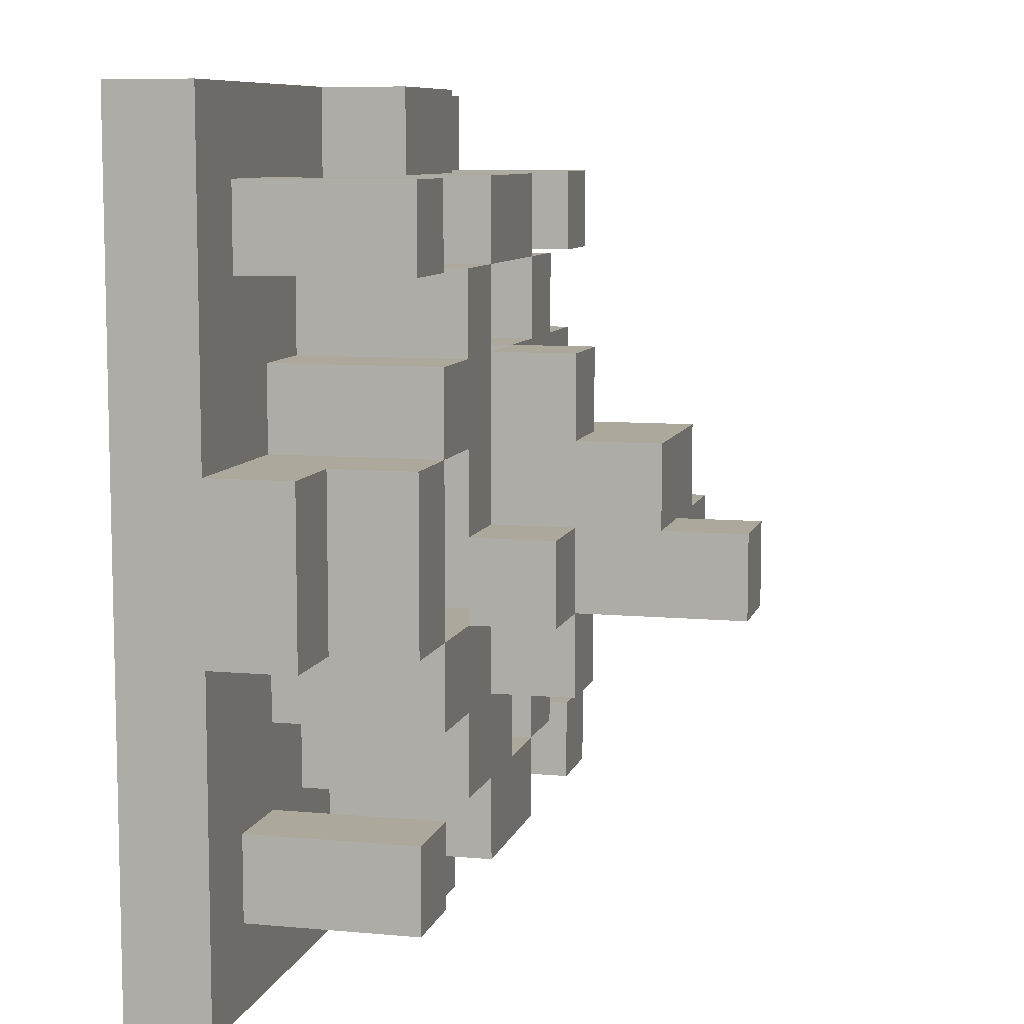
<metadata>
{"format":"obj","ext":"obj","renderer":"f3d","projection":"perspective","resolution":1024,"background":"white","views":[{"elev":8.5,"azim":104.0,"up":"+Z"}]}
</metadata>
<code>
o
v 0 2.1 0
v 0 2.1 -1
v 0 2.2 0
v 0 2.2 -0.4
v 0 2.2 -0.6
v 0 2.2 -1
v 0 2.3 -0.4
v 0 2.3 -0.6
v 0.1 2.2 -0.1
v 0.1 2.2 -0.2
v 0.1 2.2 -0.8
v 0.1 2.2 -0.9
v 0.1 2.3 -0.1
v 0.1 2.3 -0.2
v 0.1 2.3 -0.4
v 0.1 2.3 -0.6
v 0.1 2.3 -0.8
v 0.1 2.3 -0.9
v 0.1 2.4 -0.1
v 0.1 2.4 -0.2
v 0.1 2.4 -0.4
v 0.1 2.4 -0.6
v 0.1 2.4 -0.8
v 0.1 2.4 -0.9
v 0.2 2.2 -0.3
v 0.2 2.2 -0.4
v 0.2 2.2 -0.6
v 0.2 2.2 -0.7
v 0.2 2.4 -0.3
v 0.2 2.4 -0.4
v 0.2 2.4 -0.6
v 0.2 2.4 -0.7
v 0.3 2.2 -0.2
v 0.3 2.2 -0.3
v 0.3 2.2 -0.7
v 0.3 2.2 -0.8
v 0.3 2.3 -0.5
v 0.3 2.3 -0.6
v 0.3 2.4 -0.2
v 0.3 2.4 -0.3
v 0.3 2.4 -0.5
v 0.3 2.4 -0.6
v 0.3 2.4 -0.7
v 0.3 2.4 -0.8
v 0.3 2.5 -0.5
v 0.3 2.5 -0.6
v 0.3 2.6 -0.5
v 0.3 2.6 -0.6
v 0.4 2.2 0
v 0.4 2.2 -0.2
v 0.4 2.2 -0.8
v 0.4 2.2 -1
v 0.4 2.3 0
v 0.4 2.3 -0.1
v 0.4 2.3 -0.4
v 0.4 2.3 -0.5
v 0.4 2.3 -0.9
v 0.4 2.3 -1
v 0.4 2.4 -0.1
v 0.4 2.4 -0.2
v 0.4 2.4 -0.4
v 0.4 2.4 -0.5
v 0.4 2.4 -0.6
v 0.4 2.4 -0.8
v 0.4 2.4 -0.9
v 0.4 2.5 -0.4
v 0.4 2.5 -0.5
v 0.4 2.5 -0.6
v 0.4 2.6 -0.4
v 0.4 2.6 -0.5
v 0.5 2.3 -0.6
v 0.5 2.3 -0.8
v 0.5 2.4 -0.3
v 0.5 2.4 -0.4
v 0.5 2.4 -0.7
v 0.5 2.4 -0.8
v 0.5 2.5 -0.3
v 0.5 2.5 -0.4
v 0.5 2.5 -0.6
v 0.5 2.5 -0.7
v 0.5 2.6 -0.5
v 0.5 2.6 -0.6
v 0.5 2.7 -0.5
v 0.5 2.7 -0.6
v 0.6 2.3 -0.2
v 0.6 2.3 -0.4
v 0.6 2.4 -0.2
v 0.6 2.4 -0.3
v 0.6 2.4 -0.4
v 0.8 2.2 -0.1
v 0.8 2.2 -0.2
v 0.8 2.2 -0.8
v 0.8 2.2 -0.9
v 0.8 2.3 -0.1
v 0.8 2.3 -0.2
v 0.8 2.3 -0.4
v 0.8 2.3 -0.6
v 0.8 2.3 -0.8
v 0.8 2.3 -0.9
v 0.8 2.4 -0.1
v 0.8 2.4 -0.2
v 0.8 2.4 -0.4
v 0.8 2.4 -0.6
v 0.8 2.4 -0.8
v 0.8 2.4 -0.9
v 0.2 2.2 -0.1
v 0.2 2.2 -0.2
v 0.2 2.2 -0.8
v 0.2 2.2 -0.9
v 0.2 2.3 -0.1
v 0.2 2.3 -0.2
v 0.2 2.3 -0.4
v 0.2 2.3 -0.6
v 0.2 2.3 -0.8
v 0.2 2.3 -0.9
v 0.2 2.4 -0.1
v 0.2 2.4 -0.2
v 0.2 2.4 -0.4
v 0.2 2.4 -0.6
v 0.2 2.4 -0.8
v 0.2 2.4 -0.9
v 0.4 2.3 -0.2
v 0.4 2.3 -0.3
v 0.4 2.3 -0.6
v 0.4 2.3 -0.8
v 0.4 2.4 -0.2
v 0.4 2.4 -0.3
v 0.4 2.4 -0.6
v 0.4 2.4 -0.8
v 0.5 2.3 -0.3
v 0.5 2.3 -0.4
v 0.5 2.4 -0.3
v 0.5 2.4 -0.4
v 0.6 2.2 0
v 0.6 2.2 -0.2
v 0.6 2.2 -0.8
v 0.6 2.2 -1
v 0.6 2.3 0
v 0.6 2.3 -0.1
v 0.6 2.3 -0.5
v 0.6 2.3 -0.6
v 0.6 2.3 -0.9
v 0.6 2.3 -1
v 0.6 2.4 -0.1
v 0.6 2.4 -0.2
v 0.6 2.4 -0.3
v 0.6 2.4 -0.4
v 0.6 2.4 -0.5
v 0.6 2.4 -0.6
v 0.6 2.4 -0.7
v 0.6 2.4 -0.8
v 0.6 2.4 -0.9
v 0.6 2.5 -0.3
v 0.6 2.5 -0.4
v 0.6 2.5 -0.5
v 0.6 2.5 -0.6
v 0.6 2.5 -0.7
v 0.6 2.6 -0.4
v 0.6 2.6 -0.5
v 0.6 2.7 -0.5
v 0.6 2.7 -0.6
v 0.7 2.2 -0.2
v 0.7 2.2 -0.3
v 0.7 2.2 -0.7
v 0.7 2.2 -0.8
v 0.7 2.3 -0.4
v 0.7 2.3 -0.5
v 0.7 2.4 -0.2
v 0.7 2.4 -0.3
v 0.7 2.4 -0.4
v 0.7 2.4 -0.5
v 0.7 2.4 -0.6
v 0.7 2.4 -0.7
v 0.7 2.4 -0.8
v 0.7 2.5 -0.5
v 0.7 2.5 -0.6
v 0.8 2.2 -0.3
v 0.8 2.2 -0.4
v 0.8 2.2 -0.6
v 0.8 2.2 -0.7
v 0.8 2.4 -0.3
v 0.8 2.4 -0.4
v 0.8 2.4 -0.6
v 0.8 2.4 -0.7
v 0.9 2.2 -0.1
v 0.9 2.2 -0.2
v 0.9 2.2 -0.8
v 0.9 2.2 -0.9
v 0.9 2.3 -0.1
v 0.9 2.3 -0.2
v 0.9 2.3 -0.4
v 0.9 2.3 -0.6
v 0.9 2.3 -0.8
v 0.9 2.3 -0.9
v 0.9 2.4 -0.1
v 0.9 2.4 -0.2
v 0.9 2.4 -0.4
v 0.9 2.4 -0.6
v 0.9 2.4 -0.8
v 0.9 2.4 -0.9
v 1 2.1 0
v 1 2.1 -1
v 1 2.2 0
v 1 2.2 -0.4
v 1 2.2 -0.6
v 1 2.2 -1
v 1 2.3 -0.4
v 1 2.3 -0.6
v 0 2.1 0
v 0 2.2 0
v 0.4 2.2 0
v 0.4 2.3 0
v 0.6 2.2 0
v 0.6 2.3 0
v 1 2.1 0
v 1 2.2 0
v 0.1 2.2 -0.1
v 0.1 2.3 -0.1
v 0.1 2.4 -0.1
v 0.2 2.2 -0.1
v 0.2 2.3 -0.1
v 0.2 2.4 -0.1
v 0.4 2.3 -0.1
v 0.4 2.4 -0.1
v 0.6 2.3 -0.1
v 0.6 2.4 -0.1
v 0.8 2.2 -0.1
v 0.8 2.3 -0.1
v 0.8 2.4 -0.1
v 0.9 2.2 -0.1
v 0.9 2.3 -0.1
v 0.9 2.4 -0.1
v 0.3 2.2 -0.2
v 0.3 2.4 -0.2
v 0.4 2.2 -0.2
v 0.4 2.4 -0.2
v 0.6 2.2 -0.2
v 0.6 2.4 -0.2
v 0.7 2.2 -0.2
v 0.7 2.4 -0.2
v 0.2 2.2 -0.3
v 0.2 2.4 -0.3
v 0.3 2.2 -0.3
v 0.3 2.4 -0.3
v 0.4 2.3 -0.3
v 0.4 2.4 -0.3
v 0.5 2.3 -0.3
v 0.5 2.4 -0.3
v 0.5 2.5 -0.3
v 0.6 2.4 -0.3
v 0.6 2.5 -0.3
v 0.7 2.2 -0.3
v 0.7 2.4 -0.3
v 0.8 2.2 -0.3
v 0.8 2.4 -0.3
v 0 2.2 -0.4
v 0 2.3 -0.4
v 0.1 2.3 -0.4
v 0.1 2.4 -0.4
v 0.2 2.2 -0.4
v 0.2 2.4 -0.4
v 0.4 2.4 -0.4
v 0.4 2.5 -0.4
v 0.4 2.6 -0.4
v 0.5 2.3 -0.4
v 0.5 2.4 -0.4
v 0.5 2.5 -0.4
v 0.6 2.3 -0.4
v 0.6 2.4 -0.4
v 0.6 2.5 -0.4
v 0.6 2.6 -0.4
v 0.8 2.2 -0.4
v 0.8 2.4 -0.4
v 0.9 2.3 -0.4
v 0.9 2.4 -0.4
v 1 2.2 -0.4
v 1 2.3 -0.4
v 0.3 2.3 -0.5
v 0.3 2.4 -0.5
v 0.3 2.5 -0.5
v 0.3 2.6 -0.5
v 0.4 2.3 -0.5
v 0.4 2.4 -0.5
v 0.4 2.5 -0.5
v 0.4 2.6 -0.5
v 0.5 2.6 -0.5
v 0.5 2.7 -0.5
v 0.6 2.4 -0.5
v 0.6 2.5 -0.5
v 0.6 2.6 -0.5
v 0.6 2.7 -0.5
v 0.7 2.4 -0.5
v 0.7 2.5 -0.5
v 0.2 2.3 -0.6
v 0.2 2.4 -0.6
v 0.3 2.3 -0.6
v 0.3 2.4 -0.6
v 0.6 2.3 -0.6
v 0.6 2.4 -0.6
v 0.7 2.4 -0.6
v 0.8 2.3 -0.6
v 0.8 2.4 -0.6
v 0.1 2.2 -0.8
v 0.1 2.3 -0.8
v 0.1 2.4 -0.8
v 0.2 2.2 -0.8
v 0.2 2.3 -0.8
v 0.2 2.4 -0.8
v 0.4 2.3 -0.8
v 0.4 2.4 -0.8
v 0.5 2.3 -0.8
v 0.5 2.4 -0.8
v 0.8 2.2 -0.8
v 0.8 2.3 -0.8
v 0.8 2.4 -0.8
v 0.9 2.2 -0.8
v 0.9 2.3 -0.8
v 0.9 2.4 -0.8
v 0.1 2.2 -0.2
v 0.1 2.3 -0.2
v 0.1 2.4 -0.2
v 0.2 2.2 -0.2
v 0.2 2.3 -0.2
v 0.2 2.4 -0.2
v 0.4 2.3 -0.2
v 0.4 2.4 -0.2
v 0.6 2.3 -0.2
v 0.6 2.4 -0.2
v 0.8 2.2 -0.2
v 0.8 2.3 -0.2
v 0.8 2.4 -0.2
v 0.9 2.2 -0.2
v 0.9 2.3 -0.2
v 0.9 2.4 -0.2
v 0.2 2.3 -0.4
v 0.2 2.4 -0.4
v 0.4 2.3 -0.4
v 0.4 2.4 -0.4
v 0.7 2.3 -0.4
v 0.7 2.4 -0.4
v 0.8 2.3 -0.4
v 0.8 2.4 -0.4
v 0.6 2.3 -0.5
v 0.6 2.4 -0.5
v 0.7 2.3 -0.5
v 0.7 2.4 -0.5
v 0 2.2 -0.6
v 0 2.3 -0.6
v 0.1 2.3 -0.6
v 0.1 2.4 -0.6
v 0.2 2.2 -0.6
v 0.2 2.4 -0.6
v 0.3 2.5 -0.6
v 0.3 2.6 -0.6
v 0.4 2.3 -0.6
v 0.4 2.4 -0.6
v 0.4 2.5 -0.6
v 0.5 2.3 -0.6
v 0.5 2.5 -0.6
v 0.5 2.6 -0.6
v 0.5 2.7 -0.6
v 0.6 2.4 -0.6
v 0.6 2.5 -0.6
v 0.6 2.7 -0.6
v 0.7 2.4 -0.6
v 0.7 2.5 -0.6
v 0.8 2.2 -0.6
v 0.8 2.4 -0.6
v 0.9 2.3 -0.6
v 0.9 2.4 -0.6
v 1 2.2 -0.6
v 1 2.3 -0.6
v 0.2 2.2 -0.7
v 0.2 2.4 -0.7
v 0.3 2.2 -0.7
v 0.3 2.4 -0.7
v 0.5 2.4 -0.7
v 0.5 2.5 -0.7
v 0.6 2.4 -0.7
v 0.6 2.5 -0.7
v 0.7 2.2 -0.7
v 0.7 2.4 -0.7
v 0.8 2.2 -0.7
v 0.8 2.4 -0.7
v 0.3 2.2 -0.8
v 0.3 2.4 -0.8
v 0.4 2.2 -0.8
v 0.4 2.4 -0.8
v 0.6 2.2 -0.8
v 0.6 2.4 -0.8
v 0.7 2.2 -0.8
v 0.7 2.4 -0.8
v 0.1 2.2 -0.9
v 0.1 2.3 -0.9
v 0.1 2.4 -0.9
v 0.2 2.2 -0.9
v 0.2 2.3 -0.9
v 0.2 2.4 -0.9
v 0.4 2.3 -0.9
v 0.4 2.4 -0.9
v 0.6 2.3 -0.9
v 0.6 2.4 -0.9
v 0.8 2.2 -0.9
v 0.8 2.3 -0.9
v 0.8 2.4 -0.9
v 0.9 2.2 -0.9
v 0.9 2.3 -0.9
v 0.9 2.4 -0.9
v 0 2.1 -1
v 0 2.2 -1
v 0.4 2.2 -1
v 0.4 2.3 -1
v 0.6 2.2 -1
v 0.6 2.3 -1
v 1 2.1 -1
v 1 2.2 -1
v 0 2.1 0
v 1 2.1 0
v 0.4 2.1 -0.2
v 0.6 2.1 -0.2
v 0.2 2.1 -0.3
v 0.4 2.1 -0.3
v 0.6 2.1 -0.3
v 0.8 2.1 -0.3
v 0.2 2.1 -0.6
v 0.4 2.1 -0.6
v 0.6 2.1 -0.6
v 0.8 2.1 -0.6
v 0.4 2.1 -0.8
v 0.6 2.1 -0.8
v 0 2.1 -1
v 1 2.1 -1
v 0.5 2.4 -0.3
v 0.6 2.4 -0.3
v 0.5 2.4 -0.4
v 0.6 2.4 -0.4
v 0.6 2.4 -0.5
v 0.7 2.4 -0.5
v 0.6 2.4 -0.6
v 0.7 2.4 -0.6
v 0.3 2.5 -0.5
v 0.4 2.5 -0.5
v 0.3 2.5 -0.6
v 0.4 2.5 -0.6
v 0 2.2 0
v 0.4 2.2 0
v 0.6 2.2 0
v 1 2.2 0
v 0.1 2.2 -0.1
v 0.2 2.2 -0.1
v 0.8 2.2 -0.1
v 0.9 2.2 -0.1
v 0.1 2.2 -0.2
v 0.2 2.2 -0.2
v 0.3 2.2 -0.2
v 0.4 2.2 -0.2
v 0.6 2.2 -0.2
v 0.7 2.2 -0.2
v 0.8 2.2 -0.2
v 0.9 2.2 -0.2
v 0.2 2.2 -0.3
v 0.3 2.2 -0.3
v 0.7 2.2 -0.3
v 0.8 2.2 -0.3
v 0 2.2 -0.4
v 0.2 2.2 -0.4
v 0.8 2.2 -0.4
v 1 2.2 -0.4
v 0 2.2 -0.6
v 0.2 2.2 -0.6
v 0.8 2.2 -0.6
v 1 2.2 -0.6
v 0.2 2.2 -0.7
v 0.3 2.2 -0.7
v 0.7 2.2 -0.7
v 0.8 2.2 -0.7
v 0.1 2.2 -0.8
v 0.2 2.2 -0.8
v 0.3 2.2 -0.8
v 0.4 2.2 -0.8
v 0.6 2.2 -0.8
v 0.7 2.2 -0.8
v 0.8 2.2 -0.8
v 0.9 2.2 -0.8
v 0.1 2.2 -0.9
v 0.2 2.2 -0.9
v 0.8 2.2 -0.9
v 0.9 2.2 -0.9
v 0 2.2 -1
v 0.4 2.2 -1
v 0.6 2.2 -1
v 1 2.2 -1
v 0.4 2.3 0
v 0.6 2.3 0
v 0.4 2.3 -0.1
v 0.6 2.3 -0.1
v 0.4 2.3 -0.2
v 0.6 2.3 -0.2
v 0.4 2.3 -0.3
v 0.5 2.3 -0.3
v 0 2.3 -0.4
v 0.1 2.3 -0.4
v 0.2 2.3 -0.4
v 0.4 2.3 -0.4
v 0.5 2.3 -0.4
v 0.6 2.3 -0.4
v 0.7 2.3 -0.4
v 0.8 2.3 -0.4
v 0.9 2.3 -0.4
v 1 2.3 -0.4
v 0.3 2.3 -0.5
v 0.4 2.3 -0.5
v 0.6 2.3 -0.5
v 0.7 2.3 -0.5
v 0 2.3 -0.6
v 0.1 2.3 -0.6
v 0.2 2.3 -0.6
v 0.3 2.3 -0.6
v 0.4 2.3 -0.6
v 0.5 2.3 -0.6
v 0.6 2.3 -0.6
v 0.8 2.3 -0.6
v 0.9 2.3 -0.6
v 1 2.3 -0.6
v 0.4 2.3 -0.8
v 0.5 2.3 -0.8
v 0.4 2.3 -0.9
v 0.6 2.3 -0.9
v 0.4 2.3 -1
v 0.6 2.3 -1
v 0.1 2.4 -0.1
v 0.2 2.4 -0.1
v 0.4 2.4 -0.1
v 0.6 2.4 -0.1
v 0.8 2.4 -0.1
v 0.9 2.4 -0.1
v 0.1 2.4 -0.2
v 0.2 2.4 -0.2
v 0.3 2.4 -0.2
v 0.4 2.4 -0.2
v 0.6 2.4 -0.2
v 0.7 2.4 -0.2
v 0.8 2.4 -0.2
v 0.9 2.4 -0.2
v 0.2 2.4 -0.3
v 0.3 2.4 -0.3
v 0.4 2.4 -0.3
v 0.5 2.4 -0.3
v 0.6 2.4 -0.3
v 0.7 2.4 -0.3
v 0.8 2.4 -0.3
v 0.1 2.4 -0.4
v 0.2 2.4 -0.4
v 0.4 2.4 -0.4
v 0.5 2.4 -0.4
v 0.6 2.4 -0.4
v 0.7 2.4 -0.4
v 0.8 2.4 -0.4
v 0.9 2.4 -0.4
v 0.3 2.4 -0.5
v 0.4 2.4 -0.5
v 0.6 2.4 -0.5
v 0.7 2.4 -0.5
v 0.1 2.4 -0.6
v 0.2 2.4 -0.6
v 0.3 2.4 -0.6
v 0.4 2.4 -0.6
v 0.6 2.4 -0.6
v 0.7 2.4 -0.6
v 0.8 2.4 -0.6
v 0.9 2.4 -0.6
v 0.2 2.4 -0.7
v 0.3 2.4 -0.7
v 0.5 2.4 -0.7
v 0.6 2.4 -0.7
v 0.7 2.4 -0.7
v 0.8 2.4 -0.7
v 0.1 2.4 -0.8
v 0.2 2.4 -0.8
v 0.3 2.4 -0.8
v 0.4 2.4 -0.8
v 0.5 2.4 -0.8
v 0.6 2.4 -0.8
v 0.7 2.4 -0.8
v 0.8 2.4 -0.8
v 0.9 2.4 -0.8
v 0.1 2.4 -0.9
v 0.2 2.4 -0.9
v 0.4 2.4 -0.9
v 0.6 2.4 -0.9
v 0.8 2.4 -0.9
v 0.9 2.4 -0.9
v 0.5 2.5 -0.3
v 0.6 2.5 -0.3
v 0.5 2.5 -0.4
v 0.6 2.5 -0.4
v 0.6 2.5 -0.5
v 0.7 2.5 -0.5
v 0.5 2.5 -0.6
v 0.6 2.5 -0.6
v 0.7 2.5 -0.6
v 0.5 2.5 -0.7
v 0.6 2.5 -0.7
v 0.4 2.6 -0.4
v 0.6 2.6 -0.4
v 0.3 2.6 -0.5
v 0.4 2.6 -0.5
v 0.5 2.6 -0.5
v 0.6 2.6 -0.5
v 0.3 2.6 -0.6
v 0.5 2.6 -0.6
v 0.5 2.7 -0.5
v 0.6 2.7 -0.5
v 0.5 2.7 -0.6
v 0.6 2.7 -0.6
f 3 2 1
f 4 2 3
f 5 2 4
f 6 2 5
f 7 5 4
f 8 5 7
f 13 10 9
f 14 10 13
f 17 12 11
f 18 12 17
f 19 14 13
f 20 14 19
f 21 16 15
f 22 16 21
f 23 18 17
f 24 18 23
f 29 26 25
f 30 26 29
f 31 28 27
f 32 28 31
f 39 34 33
f 40 34 39
f 41 38 37
f 42 38 41
f 43 36 35
f 44 36 43
f 47 46 45
f 48 46 47
f 53 50 49
f 54 50 53
f 57 52 51
f 58 52 57
f 59 50 54
f 60 50 59
f 61 56 55
f 62 56 61
f 64 57 51
f 65 57 64
f 66 63 62
f 66 62 61
f 67 63 66
f 68 63 67
f 69 67 66
f 70 67 69
f 75 72 71
f 76 72 75
f 77 74 73
f 78 74 77
f 79 75 71
f 80 75 79
f 83 82 81
f 84 82 83
f 87 86 85
f 88 86 87
f 89 86 88
f 94 91 90
f 95 91 94
f 98 93 92
f 99 93 98
f 100 95 94
f 101 95 100
f 102 97 96
f 103 97 102
f 104 99 98
f 105 99 104
f 106 107 110
f 110 107 111
f 108 109 114
f 114 109 115
f 110 111 116
f 116 111 117
f 112 113 118
f 118 113 119
f 114 115 120
f 120 115 121
f 122 123 126
f 126 123 127
f 124 125 128
f 128 125 129
f 130 131 132
f 132 131 133
f 134 135 138
f 138 135 139
f 136 137 142
f 142 137 143
f 139 135 144
f 144 135 145
f 140 141 148
f 148 141 149
f 136 142 151
f 151 142 152
f 146 147 153
f 147 148 154
f 153 147 154
f 154 148 155
f 149 150 156
f 156 150 157
f 154 155 158
f 155 156 158
f 158 156 159
f 159 156 160
f 160 156 161
f 162 163 168
f 168 163 169
f 166 167 170
f 170 167 171
f 164 165 173
f 173 165 174
f 171 172 175
f 175 172 176
f 177 178 181
f 181 178 182
f 179 180 183
f 183 180 184
f 185 186 189
f 189 186 190
f 187 188 193
f 193 188 194
f 189 190 195
f 195 190 196
f 191 192 197
f 197 192 198
f 193 194 199
f 199 194 200
f 201 202 203
f 203 202 204
f 204 202 205
f 205 202 206
f 204 205 207
f 207 205 208
f 211 210 209
f 213 211 209
f 213 212 211
f 214 212 213
f 215 213 209
f 216 213 215
f 220 218 217
f 221 219 218
f 221 218 220
f 222 219 221
f 225 224 223
f 226 224 225
f 230 228 227
f 231 229 228
f 231 228 230
f 232 229 231
f 235 234 233
f 236 234 235
f 239 238 237
f 240 238 239
f 243 242 241
f 244 242 243
f 247 246 245
f 248 246 247
f 250 249 248
f 251 249 250
f 254 253 252
f 255 253 254
f 258 257 256
f 260 258 256
f 260 259 258
f 261 259 260
f 266 263 262
f 267 264 263
f 267 263 266
f 268 266 265
f 269 266 268
f 270 264 267
f 271 264 270
f 274 273 272
f 275 273 274
f 276 274 272
f 277 274 276
f 282 279 278
f 283 279 282
f 284 281 280
f 285 281 284
f 290 287 286
f 291 287 290
f 292 289 288
f 293 289 292
f 296 295 294
f 297 295 296
f 300 299 298
f 301 300 298
f 302 300 301
f 306 304 303
f 307 305 304
f 307 304 306
f 308 305 307
f 311 310 309
f 312 310 311
f 316 314 313
f 317 315 314
f 317 314 316
f 318 315 317
f 319 320 322
f 320 321 323
f 322 320 323
f 323 321 324
f 325 326 327
f 327 326 328
f 329 330 332
f 330 331 333
f 332 330 333
f 333 331 334
f 335 336 337
f 337 336 338
f 339 340 341
f 341 340 342
f 343 344 345
f 345 344 346
f 347 348 349
f 347 349 351
f 349 350 351
f 351 350 352
f 353 354 357
f 355 356 358
f 356 357 358
f 357 354 359
f 358 357 359
f 359 354 360
f 360 361 363
f 359 360 363
f 363 361 364
f 362 363 365
f 365 363 366
f 367 368 369
f 369 368 370
f 367 369 371
f 371 369 372
f 373 374 375
f 375 374 376
f 377 378 379
f 379 378 380
f 381 382 383
f 383 382 384
f 385 386 387
f 387 386 388
f 389 390 391
f 391 390 392
f 393 394 396
f 394 395 397
f 396 394 397
f 397 395 398
f 399 400 401
f 401 400 402
f 403 404 406
f 404 405 407
f 406 404 407
f 407 405 408
f 409 410 411
f 409 411 413
f 411 412 413
f 413 412 414
f 409 413 415
f 415 413 416
f 419 418 417
f 420 418 419
f 421 419 417
f 422 420 419
f 422 419 421
f 423 418 420
f 423 420 422
f 424 418 423
f 425 422 421
f 425 421 417
f 425 424 423
f 425 423 422
f 426 424 425
f 427 424 426
f 428 418 424
f 428 424 427
f 429 427 426
f 429 426 425
f 430 428 427
f 430 427 429
f 431 425 417
f 431 429 425
f 431 430 429
f 432 418 428
f 432 430 431
f 432 428 430
f 435 434 433
f 436 434 435
f 439 438 437
f 440 438 439
f 443 442 441
f 444 442 443
f 445 446 449
f 449 446 450
f 447 448 451
f 451 448 452
f 445 449 453
f 450 446 454
f 454 446 455
f 455 446 456
f 447 451 457
f 457 451 458
f 458 451 459
f 452 448 460
f 453 454 461
f 454 455 461
f 461 455 462
f 458 459 463
f 459 460 463
f 463 460 464
f 445 453 465
f 453 461 465
f 465 461 466
f 464 460 467
f 460 448 468
f 467 460 468
f 469 470 473
f 471 472 476
f 473 474 477
f 469 473 477
f 477 474 478
f 478 474 479
f 475 476 482
f 476 472 483
f 482 476 483
f 483 472 484
f 469 477 485
f 479 480 486
f 478 479 486
f 481 482 487
f 482 483 487
f 484 472 488
f 469 485 489
f 485 486 489
f 486 480 490
f 489 486 490
f 487 488 491
f 481 487 491
f 488 472 492
f 491 488 492
f 493 494 495
f 495 494 496
f 497 498 499
f 499 498 500
f 500 498 505
f 505 498 506
f 503 504 511
f 511 504 512
f 507 508 514
f 501 502 515
f 515 502 516
f 503 511 517
f 517 511 518
f 513 514 521
f 514 508 522
f 521 514 522
f 509 510 523
f 523 510 524
f 519 520 525
f 525 520 526
f 527 528 529
f 529 528 530
f 531 532 537
f 537 532 538
f 533 534 540
f 540 534 541
f 535 536 543
f 543 536 544
f 539 540 546
f 546 540 547
f 541 542 549
f 549 542 550
f 545 546 553
f 546 547 553
f 547 548 554
f 553 547 554
f 554 548 555
f 550 551 556
f 549 550 556
f 556 551 557
f 557 551 558
f 556 557 562
f 562 557 563
f 552 553 564
f 564 553 565
f 560 561 566
f 566 561 567
f 558 559 570
f 570 559 571
f 566 567 572
f 565 566 572
f 572 567 573
f 568 569 575
f 569 570 575
f 575 570 576
f 576 570 577
f 573 567 580
f 580 567 581
f 574 575 582
f 575 576 583
f 582 575 583
f 583 576 584
f 578 579 587
f 587 579 588
f 582 583 589
f 581 582 589
f 589 583 590
f 585 586 591
f 591 586 592
f 593 594 595
f 595 594 596
f 597 598 600
f 600 598 601
f 599 600 602
f 602 600 603
f 604 605 607
f 607 605 608
f 608 605 609
f 606 607 610
f 607 608 610
f 610 608 611
f 612 613 614
f 614 613 615

</code>
